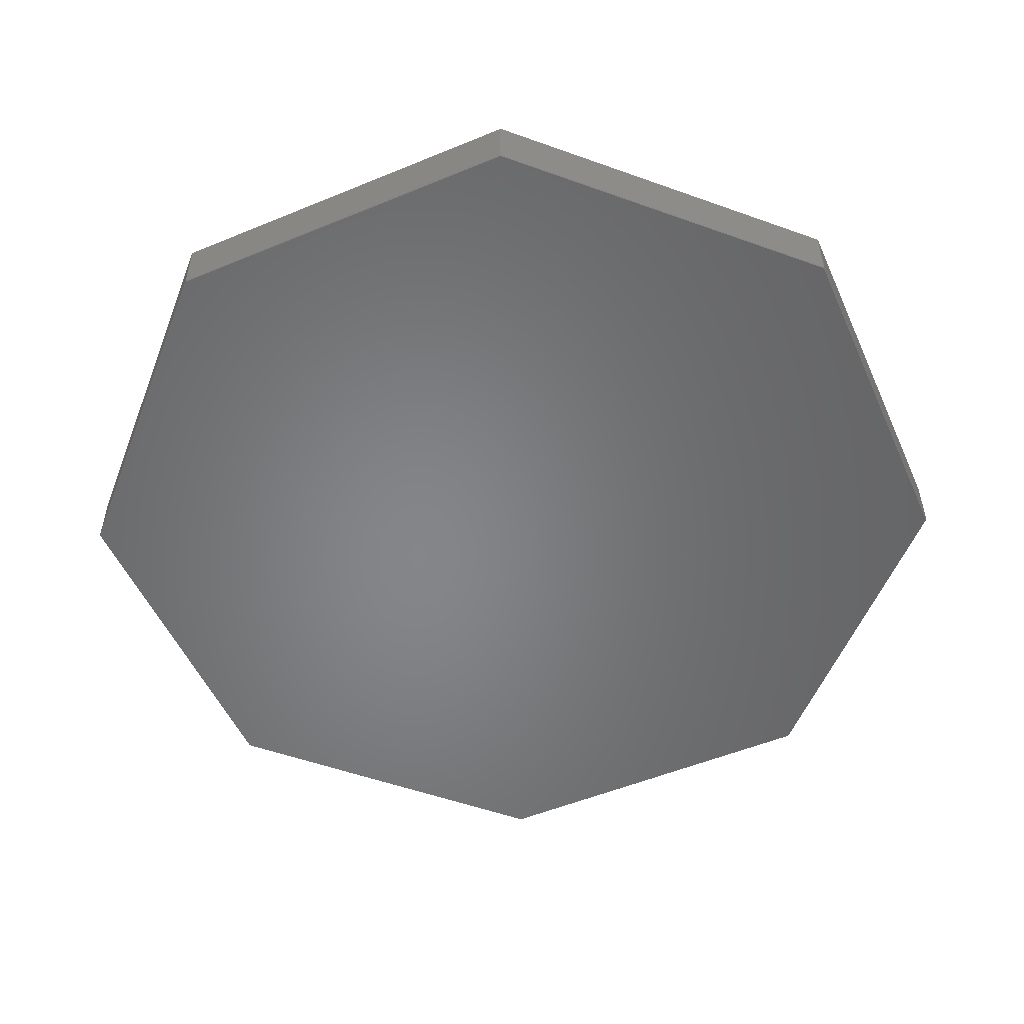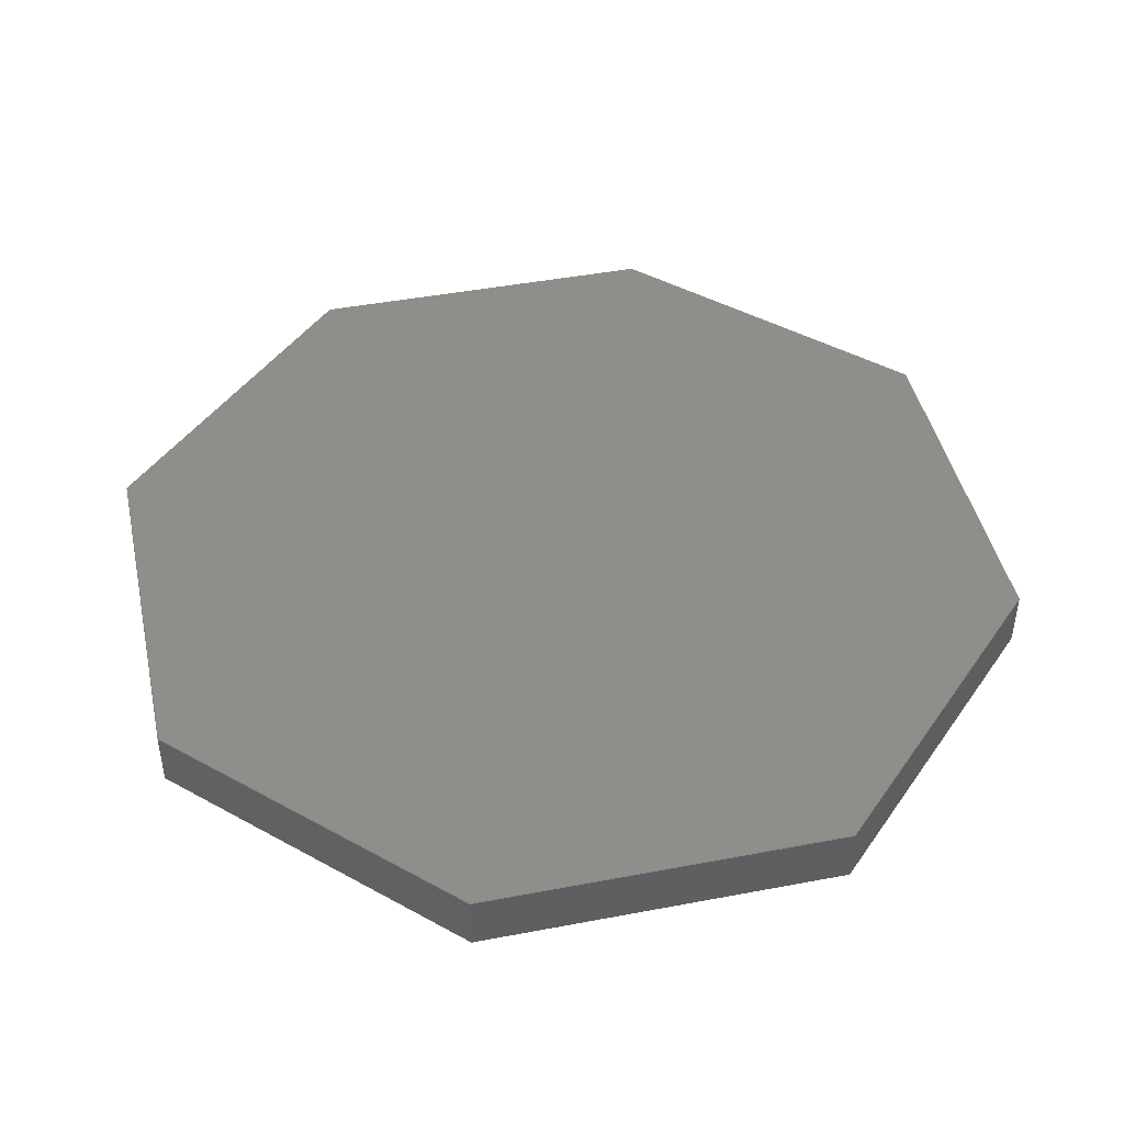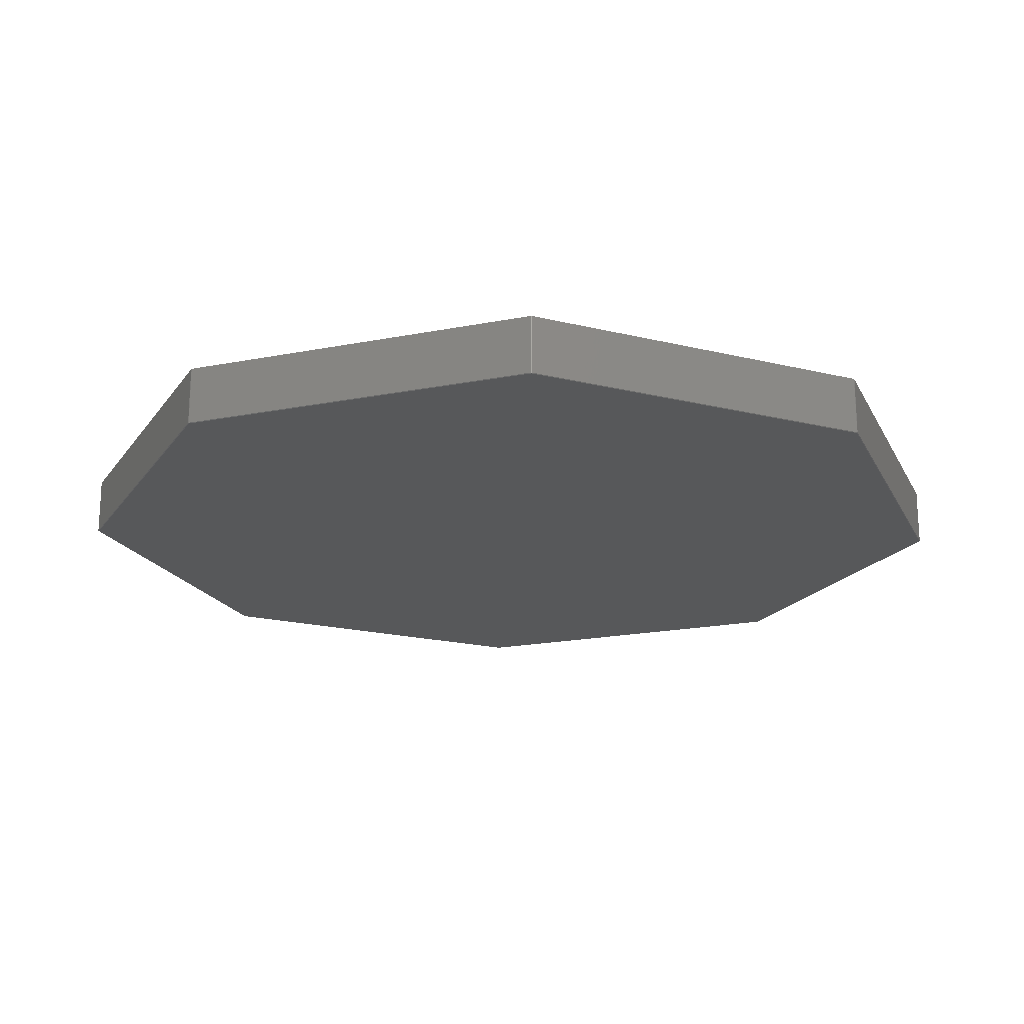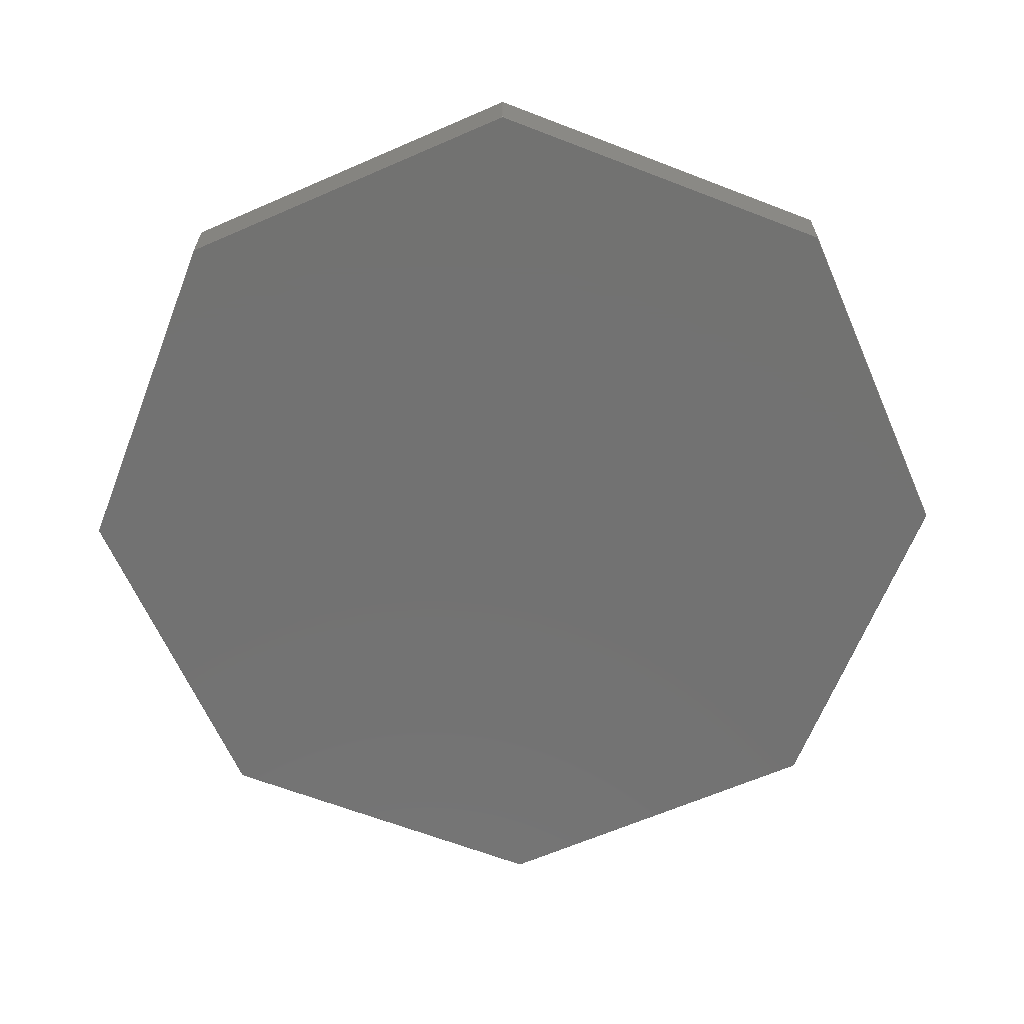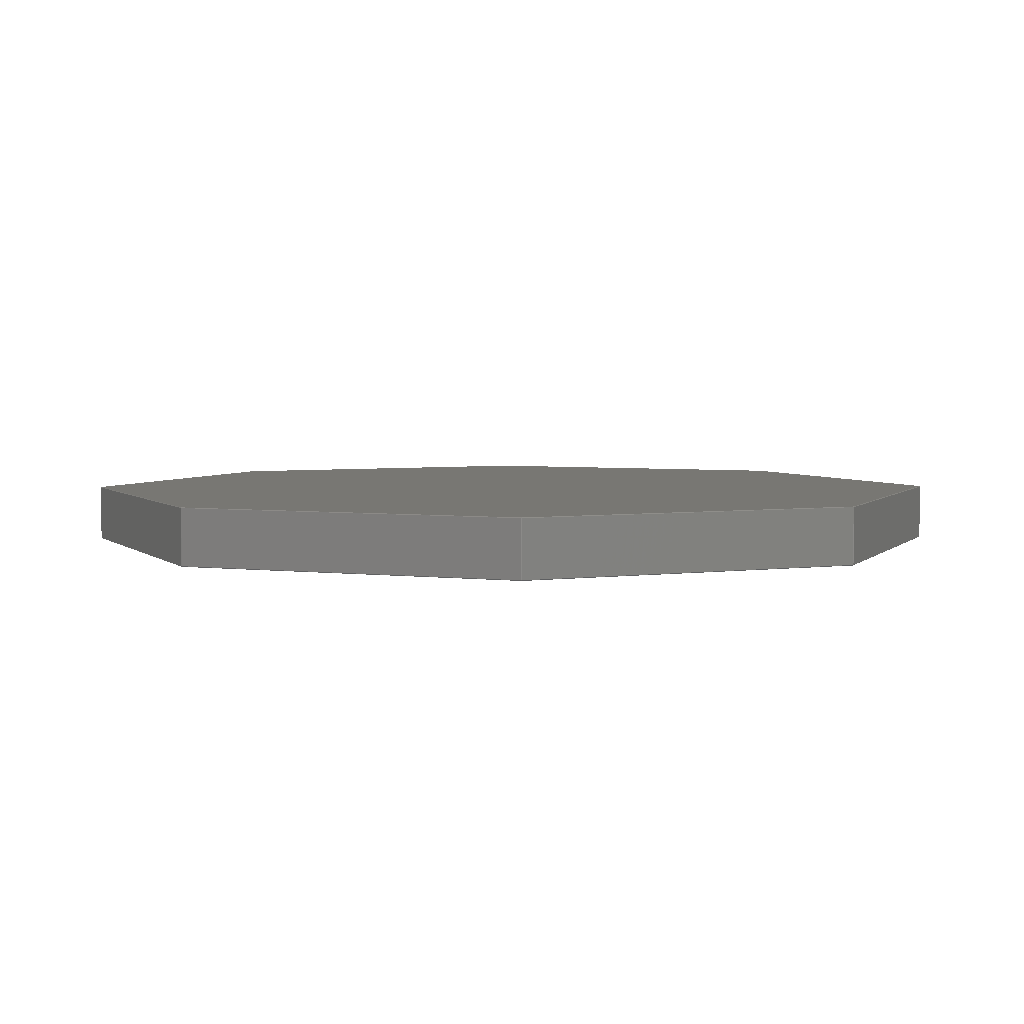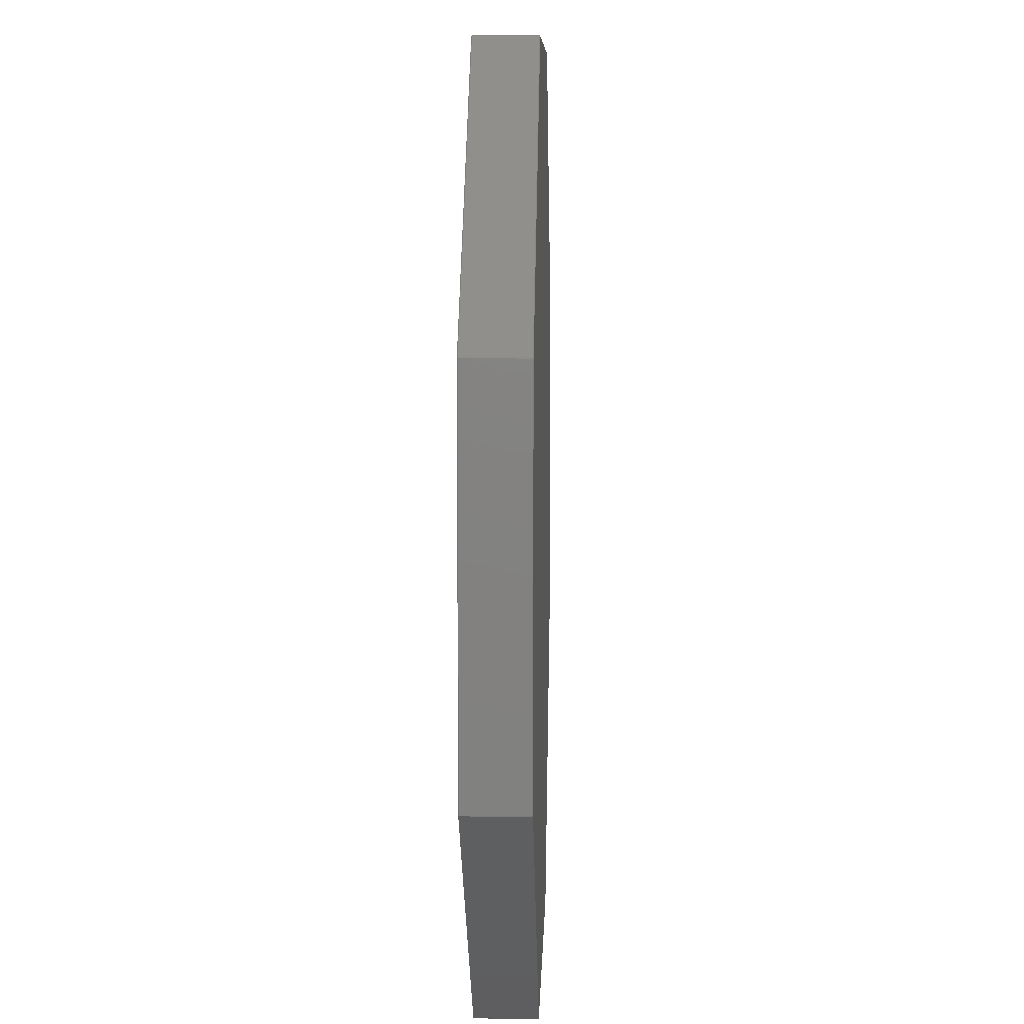
<metadata>
{"format":"stl","ext":"stl","renderer":"f3d","projection":"perspective","resolution":1024,"background":"white","views":[{"elev":-52.8,"azim":68.9,"up":"+Z"},{"elev":44.8,"azim":-12.4,"up":"+Z"},{"elev":-19.5,"azim":65.3,"up":"+Z"},{"elev":-64.1,"azim":-156.3,"up":"+Z"},{"elev":4.2,"azim":156.4,"up":"+Z"},{"elev":8.0,"azim":91.7,"up":"+Y"}]}
</metadata>
<code>
# stl→obj: 64 verts, 124 faces
v 3.689 1.53 3
v 3.69 1.527 3
v 3.693 1.533 2.995
v 3.696 -1.527 2.995
v 3.69 -1.527 3
v -3.696 1.527 2.505
v -3.69 -1.527 2.5
v -3.696 -1.527 2.505
v 1.527 -3.69 2.5
v 1.527 -3.696 2.505
v -1.527 -3.69 2.5
v 1.527 -3.69 3
v 1.533 -3.693 2.995
v 1.53 -3.689 3
v 1.527 3.69 2.5
v 1.533 3.693 2.505
v 1.53 3.689 2.5
v -3.689 -1.53 3
v -1.527 -3.69 3
v -1.527 3.69 3
v -1.533 3.693 2.995
v -1.53 3.689 3
v 1.53 3.689 3
v 3.696 1.527 2.995
v 1.53 -3.689 2.5
v 1.533 -3.693 2.505
v -1.527 -3.696 2.995
v 1.527 -3.696 2.995
v 1.527 3.696 2.505
v -1.527 3.696 2.995
v 1.527 3.696 2.995
v -3.693 1.533 2.995
v -3.696 1.527 2.995
v -3.69 1.527 3
v 3.689 -1.53 2.5
v 3.69 -1.527 2.5
v -1.527 -3.696 2.505
v -3.693 -1.533 2.995
v -3.696 -1.527 2.995
v 3.693 1.533 2.505
v 3.693 -1.533 2.505
v -3.689 1.53 3
v -1.53 -3.689 3
v 1.527 3.69 3
v -3.693 1.533 2.505
v -1.533 3.693 2.505
v 3.689 1.53 2.5
v -1.527 3.696 2.505
v 3.69 1.527 2.5
v 1.533 3.693 2.995
v 3.689 -1.53 3
v 3.693 -1.533 2.995
v 3.696 1.527 2.505
v 3.696 -1.527 2.505
v -1.533 -3.693 2.505
v -1.53 -3.689 2.5
v -3.69 -1.527 3
v -3.689 -1.53 2.5
v -3.693 -1.533 2.505
v -1.527 3.69 2.5
v -1.53 3.689 2.5
v -1.533 -3.693 2.995
v -3.689 1.53 2.5
v -3.69 1.527 2.5
f 1 2 3
f 4 2 5
f 6 7 8
f 9 10 11
f 12 13 14
f 15 16 17
f 12 18 19
f 20 21 22
f 23 18 1
f 24 2 4
f 25 26 9
f 27 10 28
f 28 13 12
f 3 2 24
f 9 7 25
f 29 30 31
f 32 33 34
f 35 7 36
f 37 10 27
f 8 38 39
f 40 16 3
f 25 41 26
f 22 21 42
f 19 18 43
f 31 30 44
f 45 21 46
f 47 7 17
f 46 30 48
f 34 18 42
f 49 7 47
f 50 44 23
f 51 52 5
f 24 40 3
f 53 54 49
f 11 55 56
f 31 44 50
f 57 18 34
f 27 55 37
f 58 7 56
f 59 7 58
f 52 41 4
f 60 61 46
f 15 48 29
f 60 48 15
f 14 18 12
f 49 40 53
f 36 7 49
f 25 7 35
f 27 19 62
f 14 52 51
f 53 40 24
f 31 16 29
f 45 63 64
f 44 30 20
f 13 52 14
f 28 19 27
f 49 54 36
f 12 19 28
f 17 7 15
f 62 55 27
f 62 19 43
f 18 38 43
f 45 33 32
f 32 34 42
f 13 41 52
f 63 7 64
f 39 33 8
f 64 6 45
f 48 30 29
f 60 46 48
f 1 50 23
f 3 50 1
f 5 18 51
f 51 18 14
f 47 16 40
f 29 16 15
f 46 61 45
f 45 61 63
f 2 18 5
f 1 18 2
f 64 7 6
f 26 41 13
f 37 55 11
f 8 33 6
f 55 38 59
f 57 38 18
f 44 18 23
f 20 18 44
f 39 38 57
f 8 7 59
f 17 16 47
f 49 47 40
f 32 21 45
f 42 21 32
f 61 7 63
f 15 7 60
f 50 16 31
f 3 16 50
f 24 54 53
f 4 54 24
f 36 41 35
f 5 52 4
f 26 10 9
f 60 7 61
f 22 18 20
f 42 18 22
f 58 55 59
f 56 55 58
f 11 7 9
f 56 7 11
f 59 38 8
f 6 33 45
f 21 30 46
f 20 30 21
f 35 41 25
f 11 10 37
f 57 33 39
f 34 33 57
f 62 38 55
f 43 38 62
f 13 10 26
f 28 10 13
f 54 41 36
f 4 41 54

</code>
